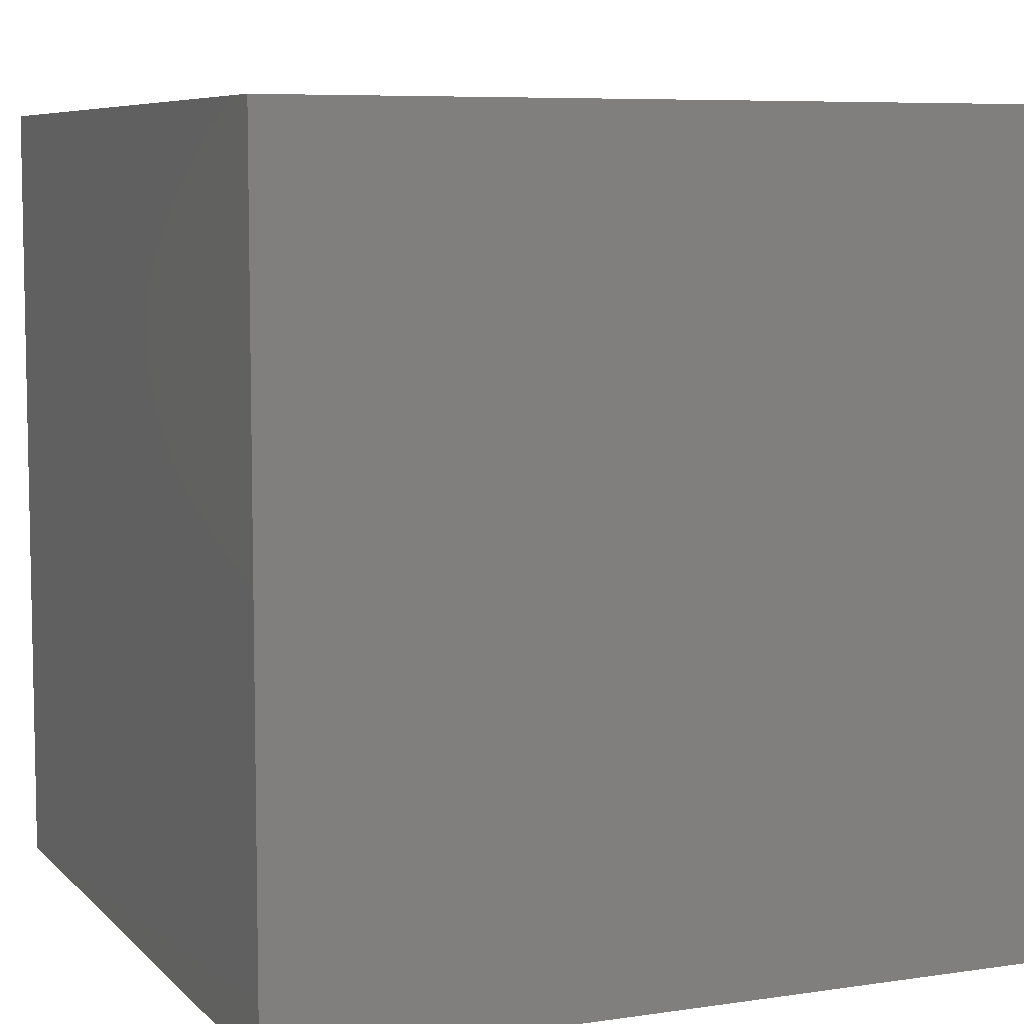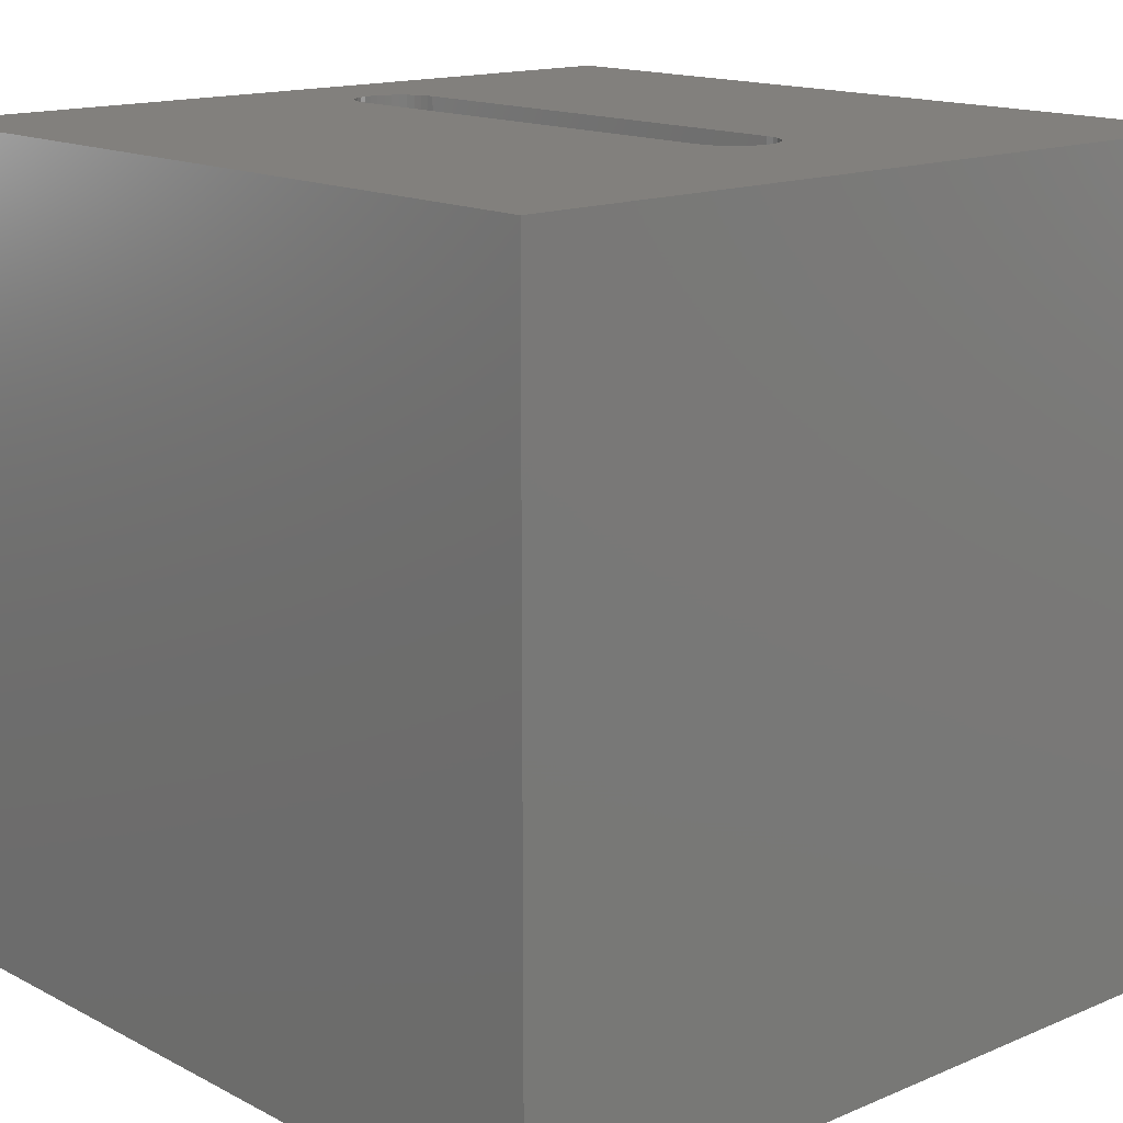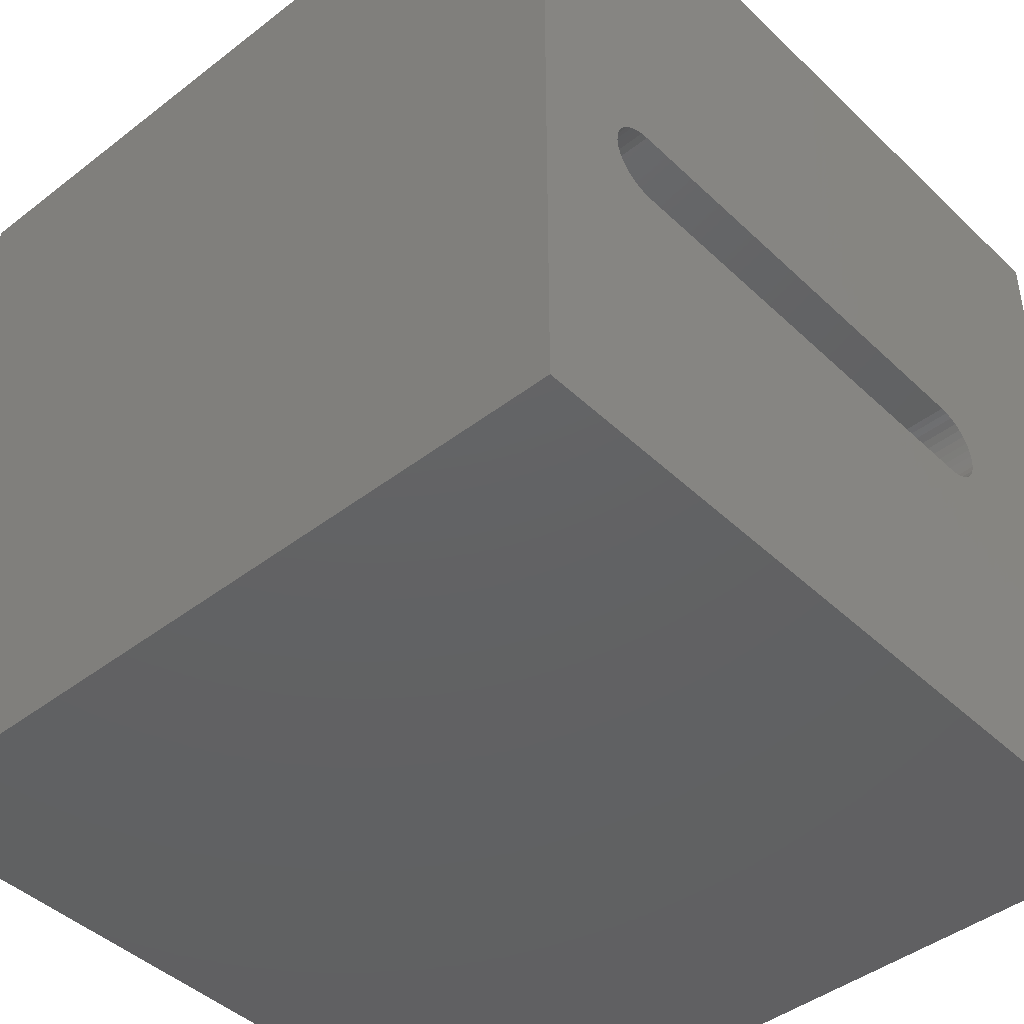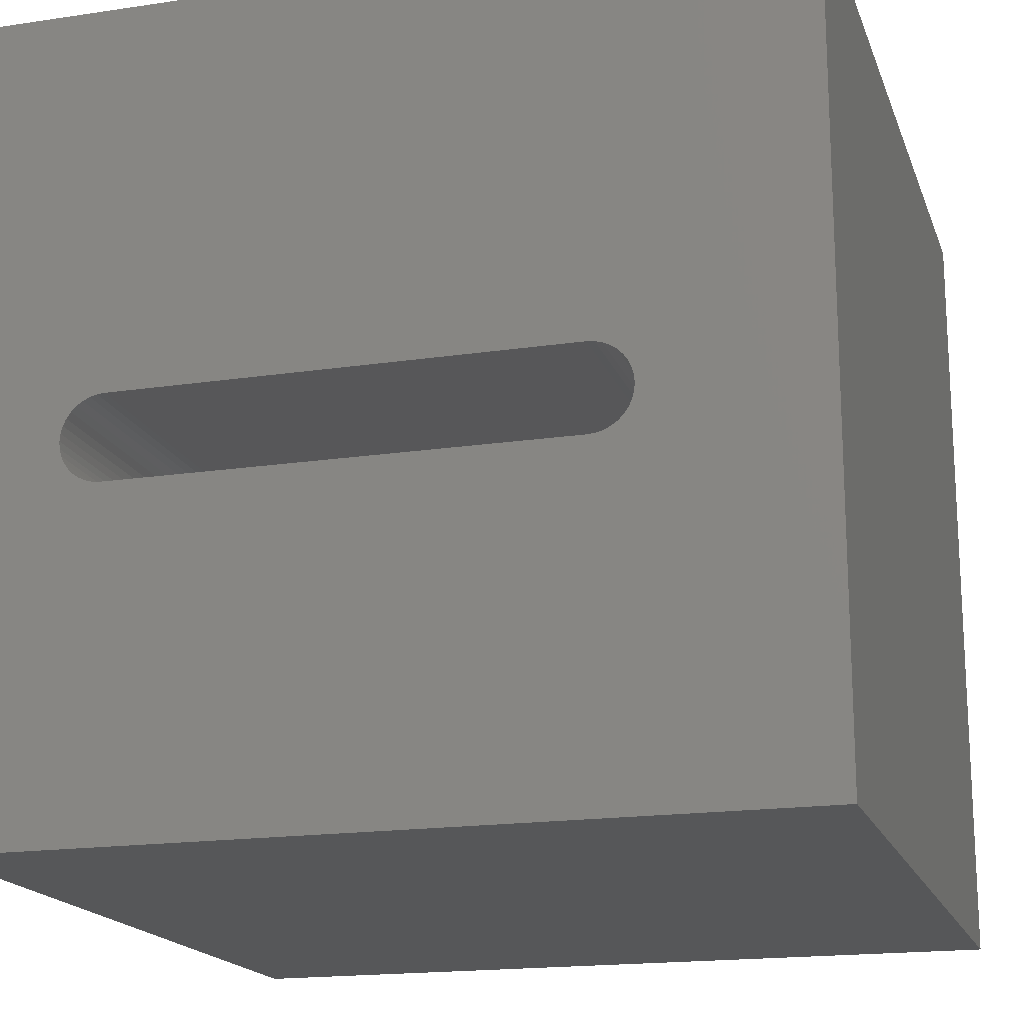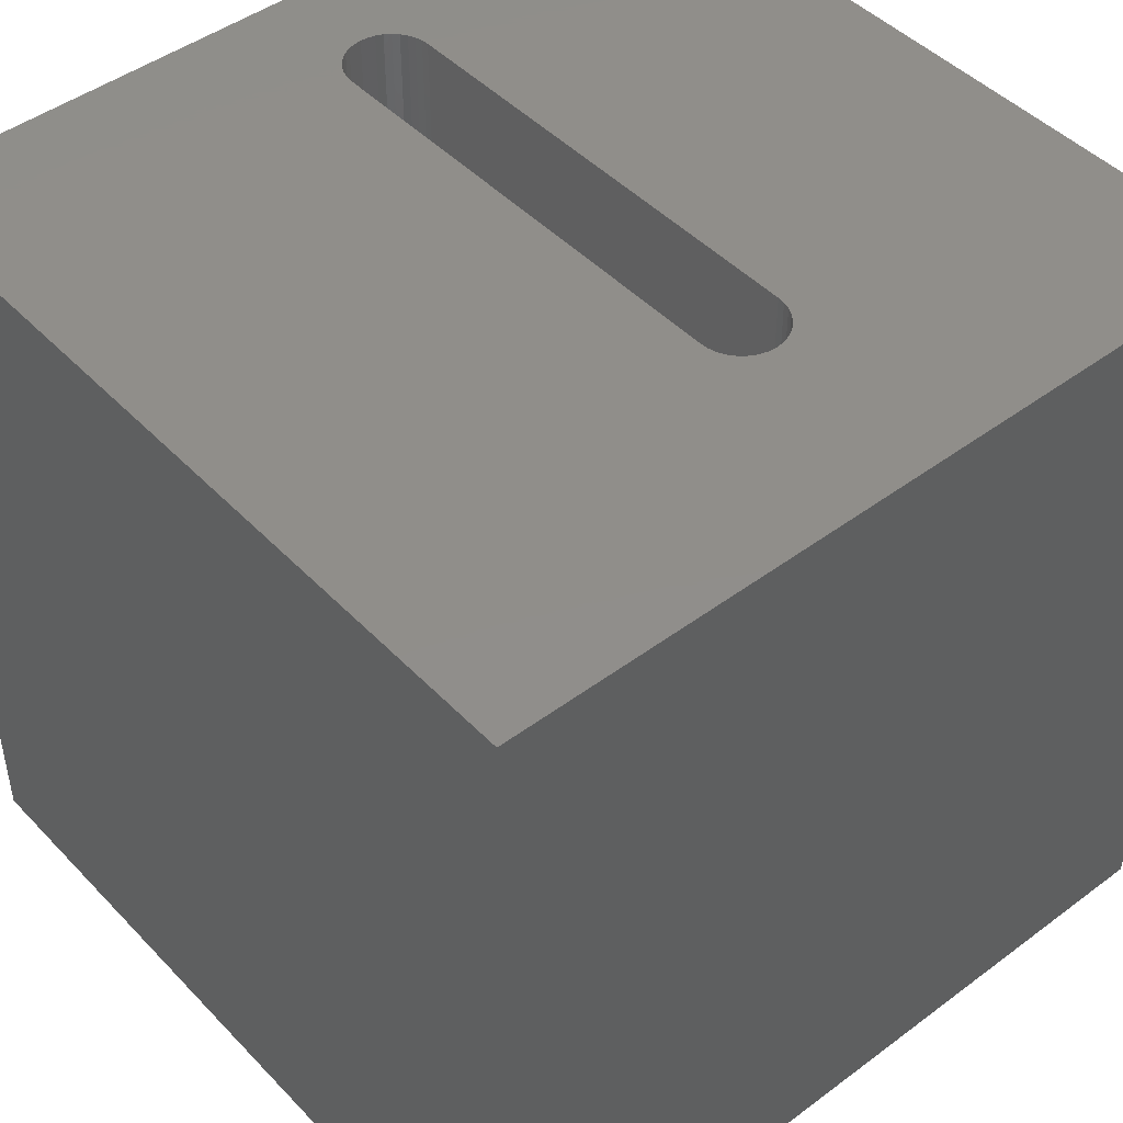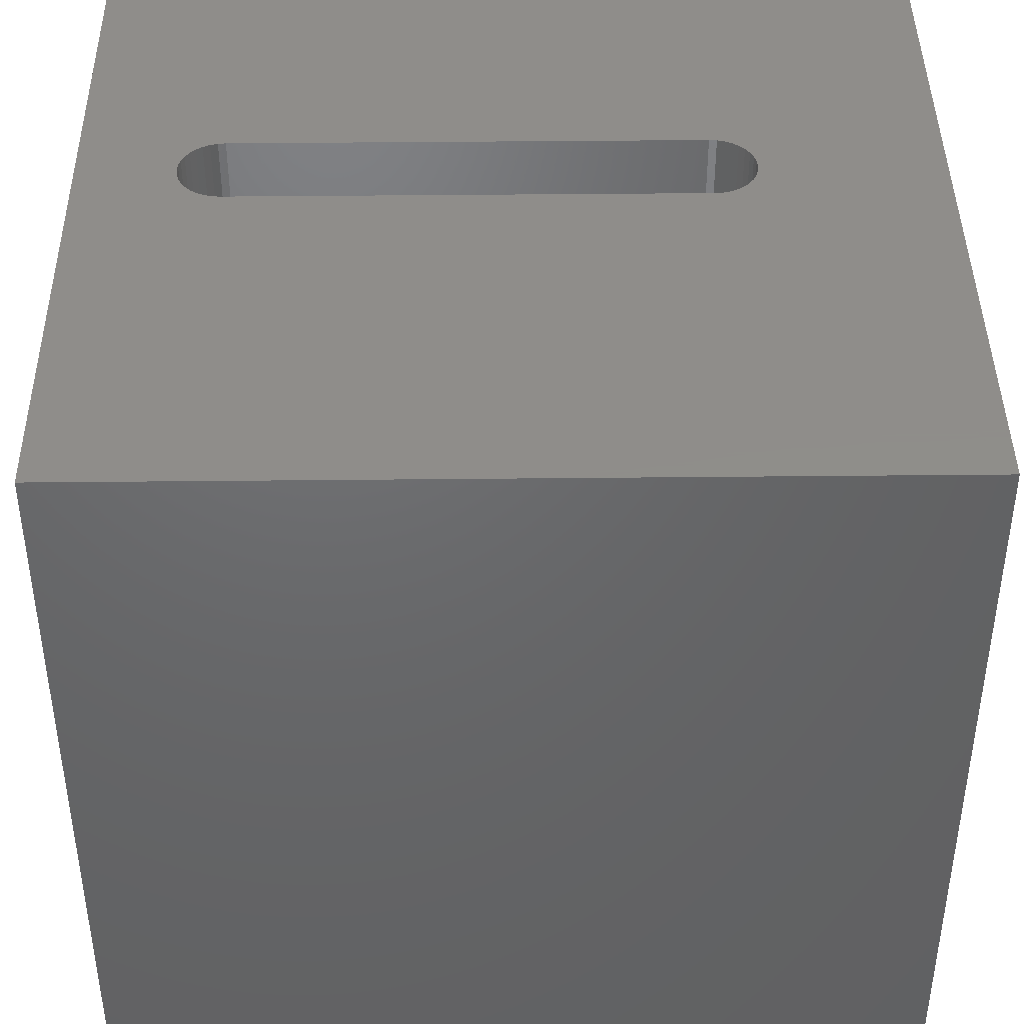
<metadata>
{"format":"stl","ext":"stl","renderer":"f3d","projection":"perspective","resolution":1024,"background":"white","views":[{"elev":7.1,"azim":-113.2,"up":"+Z"},{"elev":14.9,"azim":-132.1,"up":"+Z"},{"elev":-43.9,"azim":132.1,"up":"+Y"},{"elev":-17.8,"azim":-163.6,"up":"+Y"},{"elev":46.0,"azim":-130.5,"up":"+Z"},{"elev":42.3,"azim":179.3,"up":"+Z"}]}
</metadata>
<code>
# stl→obj: 84 verts, 168 faces
v 0 10 10
v 0 10 0
v 0 0 10
v 0 0 0
v 8.798 4.82 10
v 8.821 4.731 10
v 10 10 10
v 8.829 4.64 10
v 10 0 10
v 8.821 4.548 10
v 8.798 4.46 10
v 8.759 4.376 10
v 8.706 4.301 10
v 8.641 4.236 10
v 8.566 4.184 10
v 8.483 4.145 10
v 2.3 4.978 10
v 2.248 4.903 10
v 2.209 4.82 10
v 8.641 5.043 10
v 8.706 4.978 10
v 8.759 4.903 10
v 2.612 4.121 10
v 2.524 4.145 10
v 2.441 4.184 10
v 2.365 4.236 10
v 2.365 5.043 10
v 2.441 5.096 10
v 2.524 5.135 10
v 2.3 4.301 10
v 2.248 4.376 10
v 2.209 4.46 10
v 8.394 5.158 10
v 8.483 5.135 10
v 8.566 5.096 10
v 8.394 4.121 10
v 8.303 4.113 10
v 2.704 4.113 10
v 2.185 4.548 10
v 2.177 4.64 10
v 2.185 4.731 10
v 2.612 5.158 10
v 2.704 5.166 10
v 8.303 5.166 10
v 10 10 0
v 10 0 0
v 2.441 4.184 0
v 2.524 4.145 0
v 8.798 4.82 0
v 8.759 4.903 0
v 8.706 4.978 0
v 2.365 5.043 0
v 2.3 4.978 0
v 2.248 4.903 0
v 2.185 4.548 0
v 2.209 4.46 0
v 2.248 4.376 0
v 8.394 4.121 0
v 8.483 4.145 0
v 8.566 4.184 0
v 8.641 4.236 0
v 2.209 4.82 0
v 2.185 4.731 0
v 2.177 4.64 0
v 2.3 4.301 0
v 2.365 4.236 0
v 8.706 4.301 0
v 8.759 4.376 0
v 8.798 4.46 0
v 8.821 4.548 0
v 8.829 4.64 0
v 8.821 4.731 0
v 2.612 5.158 0
v 2.524 5.135 0
v 2.441 5.096 0
v 8.641 5.043 0
v 8.566 5.096 0
v 8.483 5.135 0
v 2.612 4.121 0
v 2.704 4.113 0
v 8.303 4.113 0
v 8.394 5.158 0
v 8.303 5.166 0
v 2.704 5.166 0
f 1 2 3
f 3 2 4
f 5 6 7
f 7 6 8
f 7 8 9
f 9 8 10
f 10 11 9
f 9 11 12
f 9 12 13
f 13 14 9
f 9 14 15
f 9 15 16
f 17 1 18
f 18 1 19
f 20 21 7
f 7 21 22
f 7 22 5
f 23 24 3
f 3 24 25
f 3 25 26
f 17 27 1
f 1 27 28
f 1 28 29
f 26 30 3
f 3 30 31
f 3 31 32
f 33 34 7
f 7 34 35
f 7 35 20
f 16 36 9
f 9 36 37
f 9 37 3
f 3 37 38
f 3 38 23
f 32 39 3
f 3 39 40
f 3 40 1
f 1 40 41
f 1 41 19
f 29 42 1
f 1 42 43
f 1 43 7
f 7 43 44
f 7 44 33
f 45 7 46
f 46 7 9
f 47 48 4
f 49 50 45
f 45 50 51
f 52 53 2
f 2 53 54
f 55 56 4
f 4 56 57
f 58 59 46
f 46 59 60
f 46 60 61
f 54 62 2
f 2 62 63
f 2 63 4
f 4 63 64
f 4 64 55
f 57 65 4
f 4 65 66
f 4 66 47
f 61 67 46
f 46 67 68
f 46 68 69
f 69 70 46
f 46 70 71
f 46 71 45
f 45 71 72
f 45 72 49
f 73 74 2
f 2 74 75
f 2 75 52
f 51 76 45
f 45 76 77
f 45 77 78
f 48 79 4
f 4 79 80
f 4 80 46
f 46 80 81
f 46 81 58
f 78 82 45
f 45 82 83
f 45 83 2
f 2 83 84
f 2 84 73
f 7 45 1
f 1 45 2
f 46 9 4
f 4 9 3
f 84 43 42
f 84 42 73
f 73 42 29
f 73 29 74
f 74 29 28
f 74 28 75
f 75 28 27
f 75 27 52
f 52 27 17
f 52 17 53
f 53 17 18
f 53 18 54
f 54 18 19
f 54 19 62
f 62 19 41
f 62 41 63
f 63 41 40
f 63 40 64
f 64 40 39
f 64 39 55
f 55 39 32
f 55 32 56
f 56 32 31
f 56 31 57
f 57 31 30
f 57 30 65
f 65 30 26
f 65 26 66
f 66 26 25
f 66 25 47
f 47 25 24
f 47 24 48
f 48 24 23
f 48 23 79
f 79 23 38
f 79 38 80
f 84 83 43
f 43 83 44
f 81 37 36
f 81 36 58
f 58 36 16
f 58 16 59
f 59 16 15
f 59 15 60
f 60 15 14
f 60 14 61
f 61 14 13
f 61 13 67
f 67 13 12
f 67 12 68
f 68 12 11
f 68 11 69
f 69 11 10
f 69 10 70
f 70 10 8
f 70 8 71
f 71 8 6
f 71 6 72
f 72 6 5
f 72 5 49
f 49 5 22
f 49 22 50
f 50 22 21
f 50 21 51
f 51 21 20
f 51 20 76
f 76 20 35
f 76 35 77
f 77 35 34
f 77 34 78
f 78 34 33
f 78 33 82
f 82 33 44
f 82 44 83
f 81 80 37
f 37 80 38

</code>
